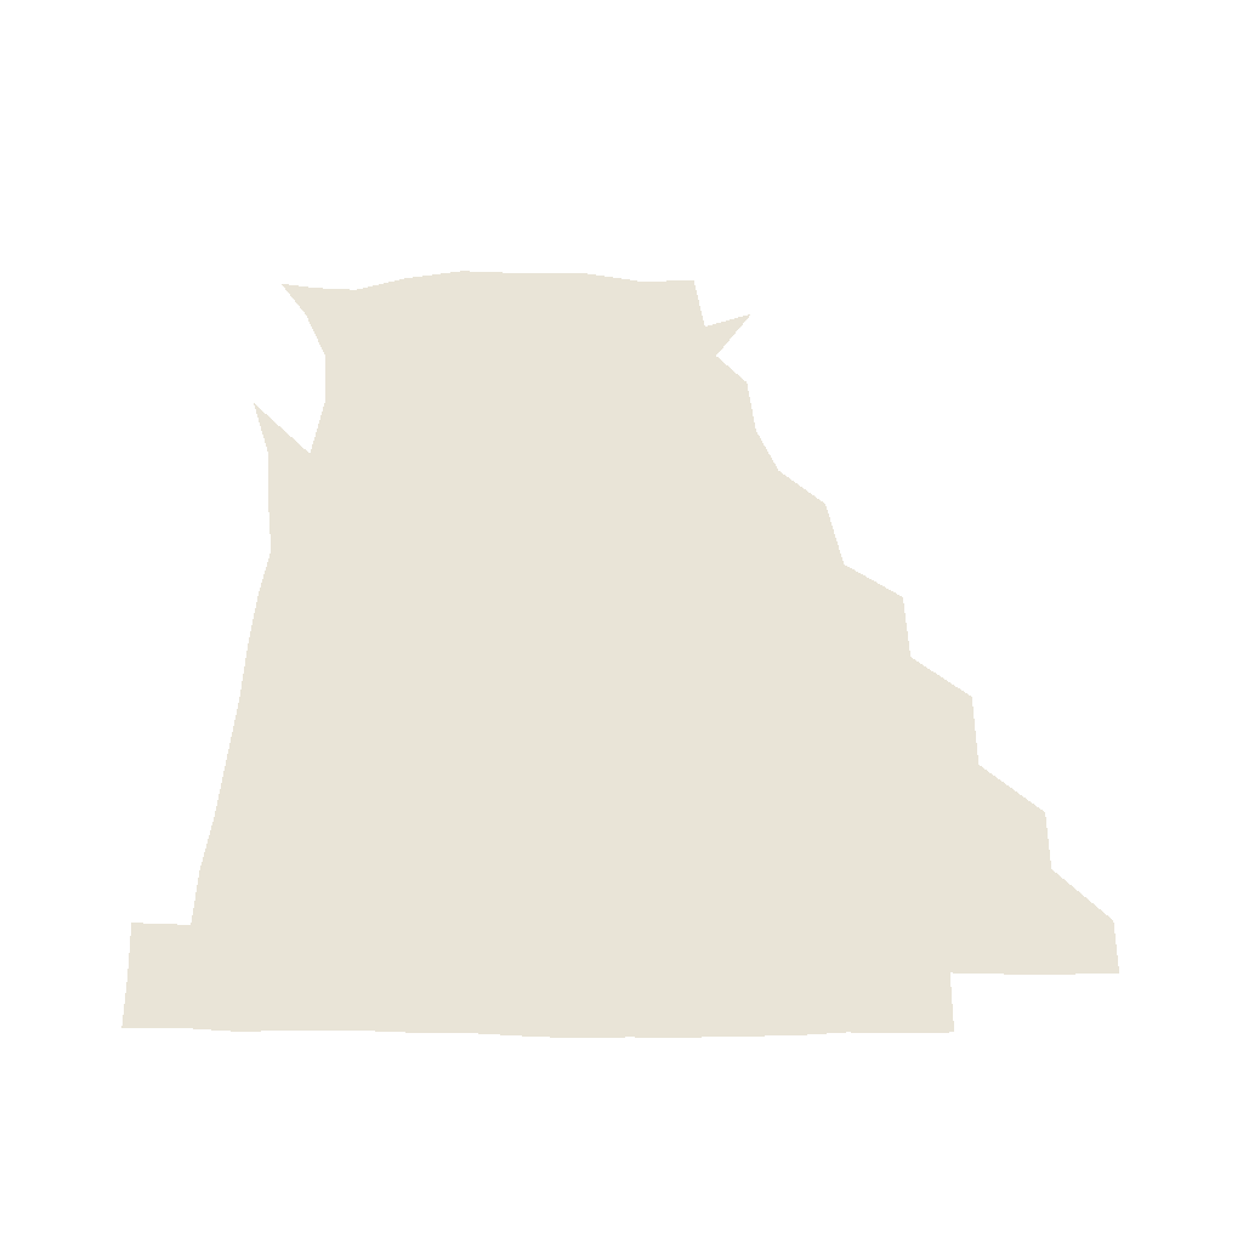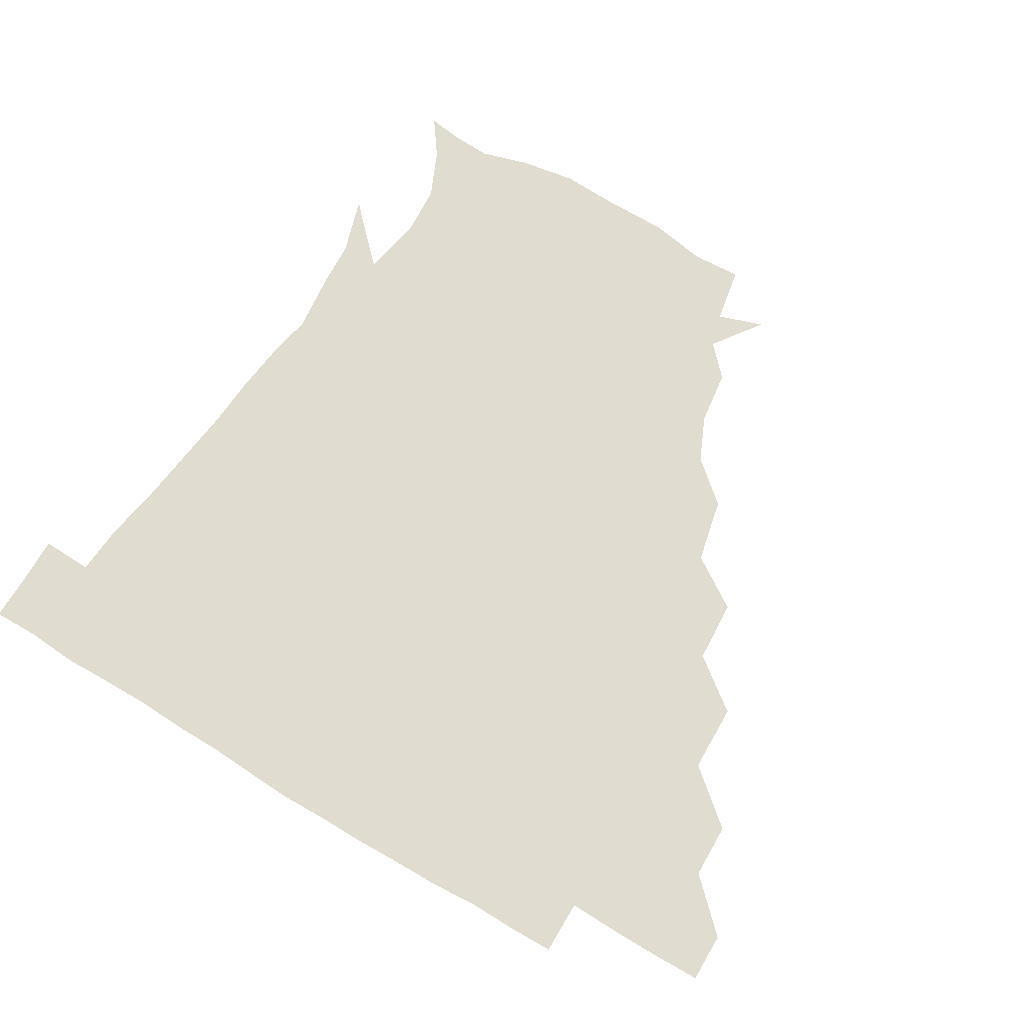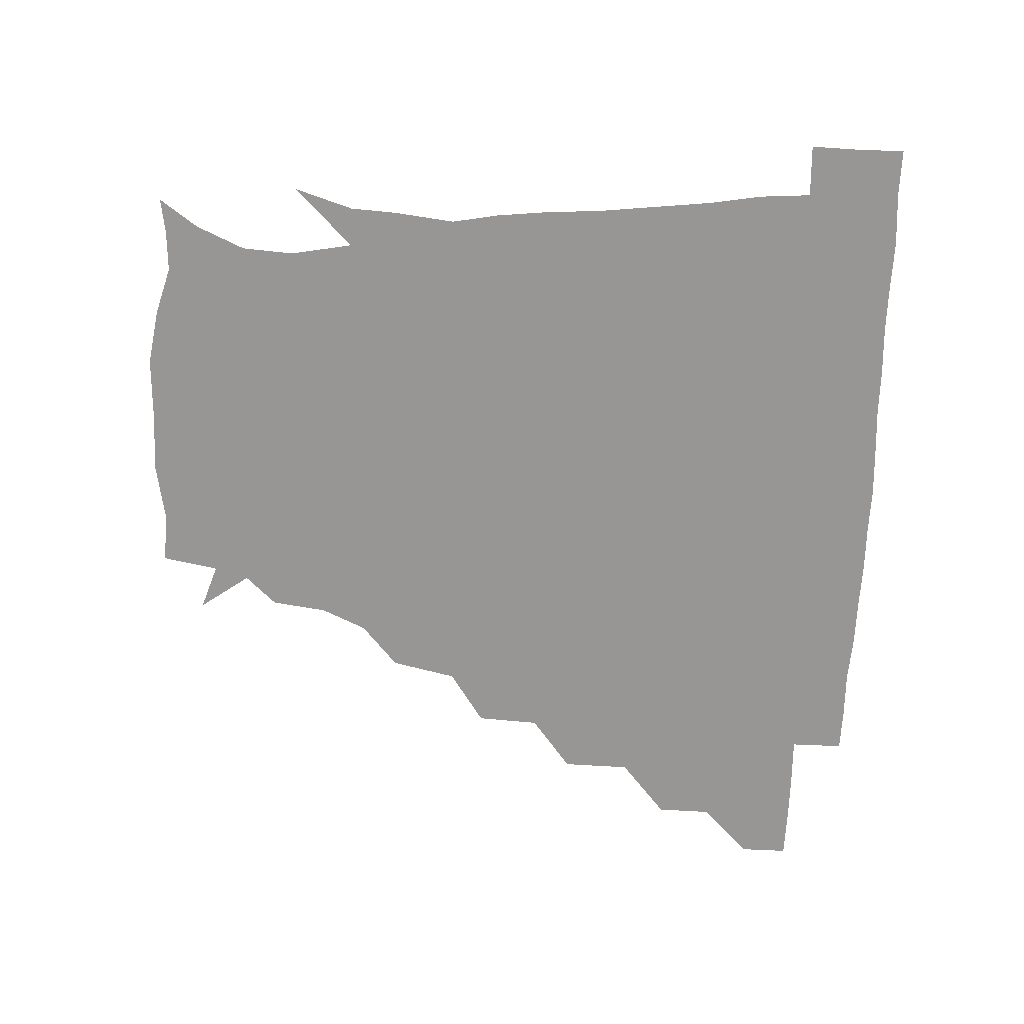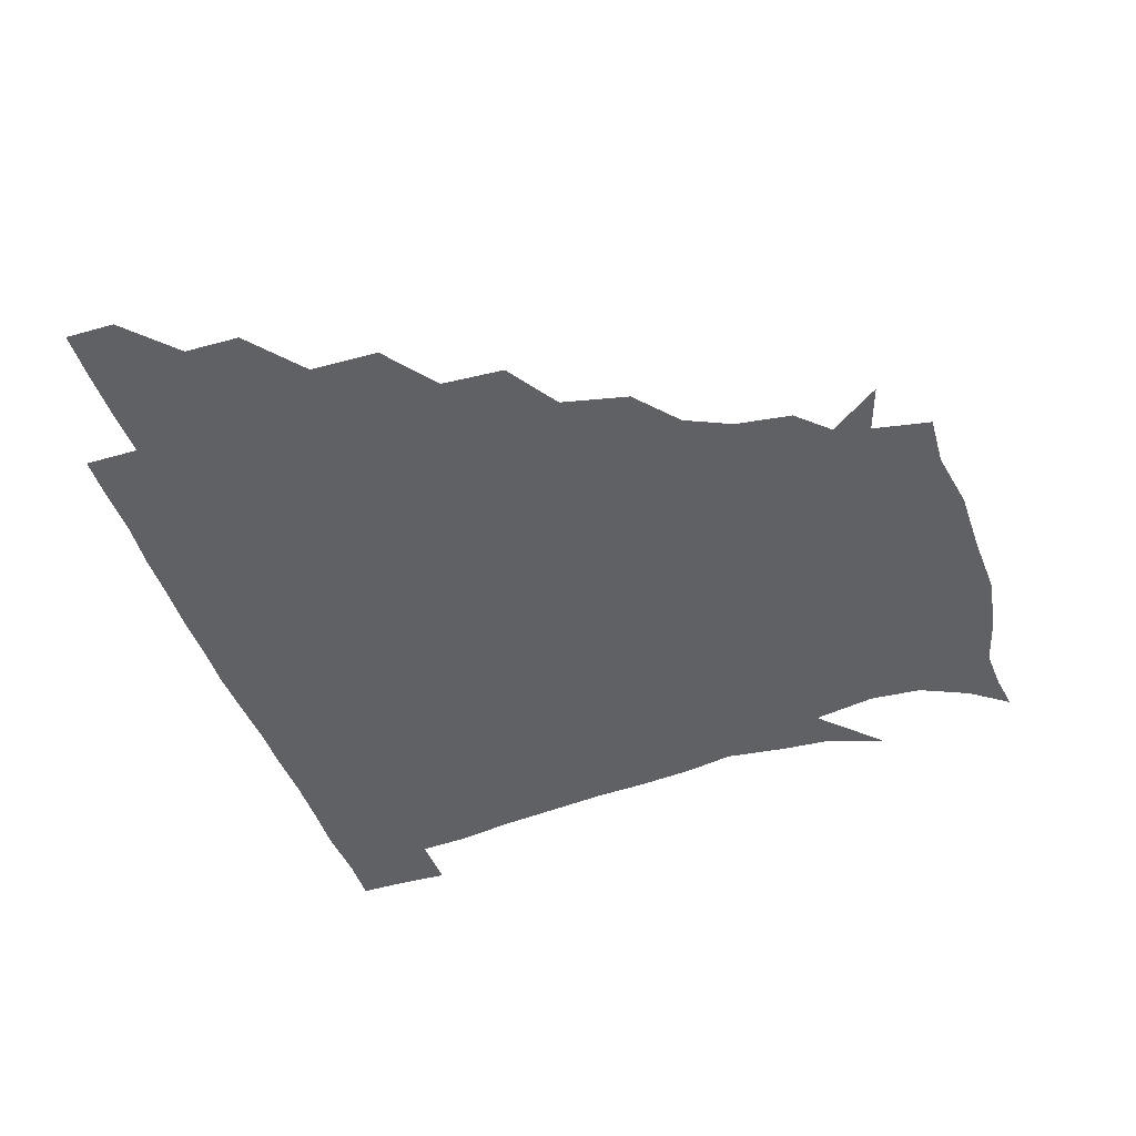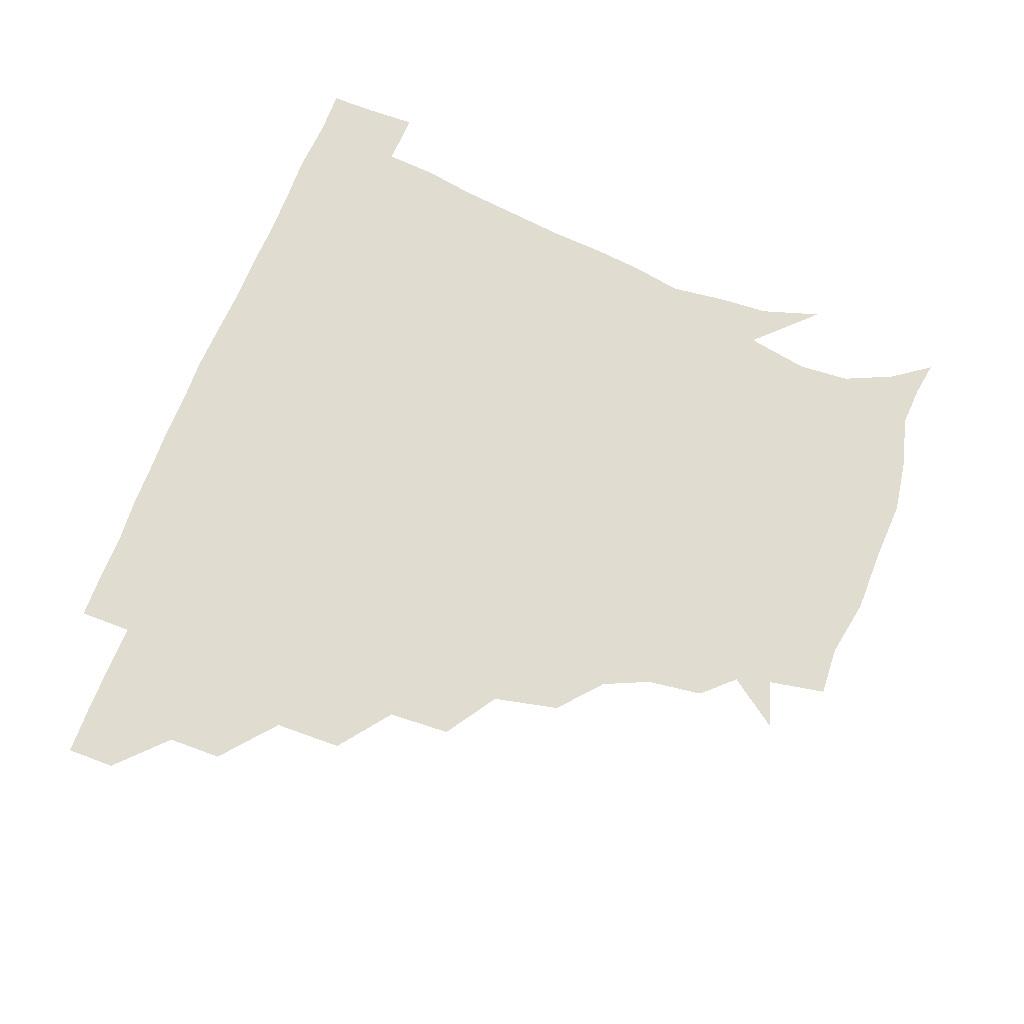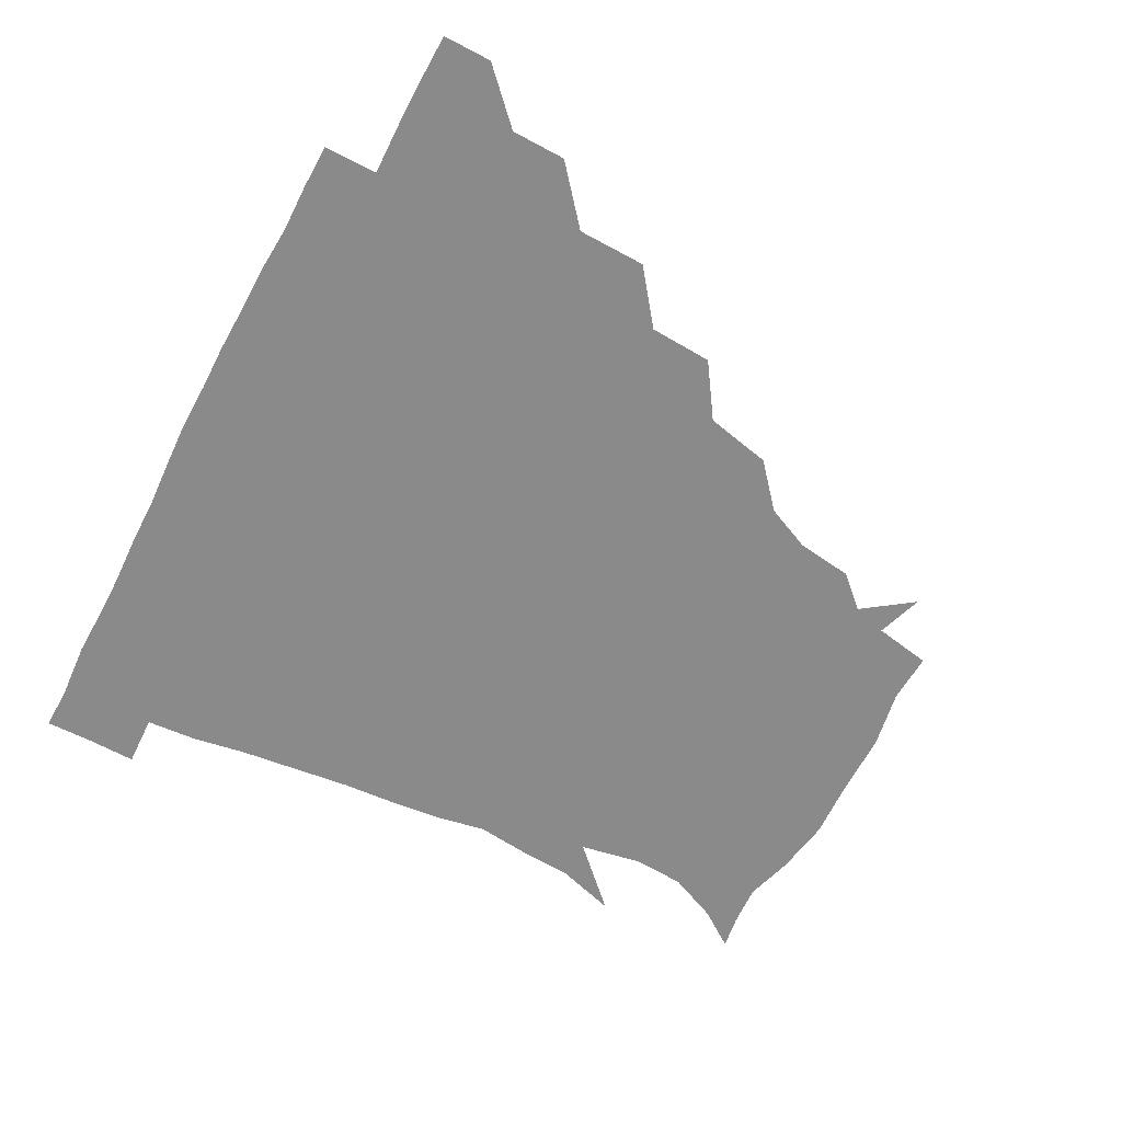
<metadata>
{"format":"obj","ext":"obj","renderer":"f3d","projection":"perspective","resolution":1024,"background":"white","views":[{"elev":61.2,"azim":179.8,"up":"+Z"},{"elev":69.4,"azim":-149.3,"up":"+Z"},{"elev":-68.0,"azim":87.5,"up":"+Z"},{"elev":-46.1,"azim":-71.6,"up":"+Z"},{"elev":69.5,"azim":-69.0,"up":"+Z"},{"elev":-63.4,"azim":-117.8,"up":"+Z"}]}
</metadata>
<code>
v 451.1 345.6 0
v 451 360.9 0
v 467 313 0
v 466.8 330.2 0
v 466.7 345.8 0
v 466.1 361.2 0
v 485 276.5 0
v 484.6 298.1 0
v 482.9 315.8 0
v 482.2 331.2 0
v 481.6 346 0
v 481.7 361.1 0
v 503 243.4 0
v 501.9 263.4 0
v 499 282.2 0
v 498.4 302 0
v 497.6 317.1 0
v 497 331.4 0
v 496.9 345.9 0
v 497.1 360.6 0
v 497.1 377.5 0
v 524.4 211.1 0
v 519.9 232.1 0
v 515.6 249.1 0
v 515.4 271.7 0
v 513.5 286.5 0
v 512.6 301.8 0
v 512.1 317.1 0
v 511.8 331.5 0
v 511.7 345.7 0
v 511.5 360.2 0
v 511 377.8 0
v 546.9 166.9 0
v 544.6 184.6 0
v 538.1 199.2 0
v 533.8 221.3 0
v 531.4 239.6 0
v 530.3 258.2 0
v 529.2 274.3 0
v 528.4 288.6 0
v 527.3 302.2 0
v 526.8 316.6 0
v 526.5 331 0
v 526.6 345.7 0
v 526.3 361.2 0
v 525.9 377.4 0
v 544.7 140.7 0
v 556.2 156.8 0
v 555.3 174.9 0
v 551.8 192.4 0
v 548.3 209.5 0
v 545.8 224.2 0
v 544.2 243.6 0
v 544.3 259.5 0
v 543.1 274.5 0
v 542.6 288 0
v 542.7 303 0
v 542.2 316.9 0
v 541.6 331.1 0
v 541.9 345.5 0
v 541.3 361 0
v 540.8 378.4 0
v 559.4 145.7 0
v 565.4 161.1 0
v 564.9 183.2 0
v 563.4 196.9 0
v 560.1 213 0
v 559.9 228.5 0
v 558 244.6 0
v 558.4 261.7 0
v 557.1 273.1 0
v 557.4 288.4 0
v 557.4 302.9 0
v 557.3 317 0
v 558.4 331 0
v 556.8 345.8 0
v 556.5 360.2 0
v 555.6 378.4 0
v 562.7 127.5 0
v 574.3 150.1 0
v 577.7 166.4 0
v 576.4 185 0
v 575.1 200.8 0
v 574 215.3 0
v 573.5 232.4 0
v 573.5 245.6 0
v 572.3 261.7 0
v 572.1 273.9 0
v 572.5 289.3 0
v 572 302.6 0
v 571.7 316.1 0
v 572.4 331 0
v 571.6 345.8 0
v 571.3 359.6 0
v 570 378.8 0
v 578.4 128.2 0
v 588.8 150.4 0
v 589.5 168.7 0
v 590.6 185.5 0
v 588.2 200.4 0
v 587.6 215.5 0
v 587.3 230.5 0
v 586.8 247.1 0
v 586.6 260.7 0
v 587 274 0
v 587 289.5 0
v 586.5 302.2 0
v 586.7 316.5 0
v 587.2 330.9 0
v 586.3 346 0
v 585.9 360.7 0
v 584.7 378.6 0
v 597.1 124.8 0
v 603.7 150.9 0
v 602.6 168.8 0
v 603.5 186.8 0
v 601.5 202.6 0
v 601.5 216.3 0
v 601.7 233.2 0
v 601.3 246.2 0
v 601.4 259.3 0
v 601.5 274.9 0
v 601.5 289.2 0
v 601.9 303.1 0
v 601.6 316.8 0
v 601.6 330.9 0
v 601.1 346.1 0
v 600.8 361 0
v 599 378.9 0
v 617.6 124.7 0
v 617.4 152 0
v 616.9 169.8 0
v 616.5 188 0
v 615.4 202.7 0
v 615.2 217.2 0
v 615.2 232.9 0
v 615.5 245.9 0
v 616.2 261.2 0
v 616.1 275.4 0
v 616.4 288.4 0
v 616.6 303.7 0
v 616.8 317.5 0
v 616.3 331.8 0
v 615.9 346.4 0
v 616.3 360.5 0
v 613.6 378.2 0
v 636.5 123.7 0
v 630.5 151.1 0
v 630.4 170.4 0
v 629 189.2 0
v 629.4 203.9 0
v 629 217.5 0
v 628.9 232.4 0
v 630.1 245.4 0
v 630.7 260.4 0
v 630.6 274.2 0
v 631.2 288.5 0
v 631.3 302.9 0
v 631.7 317.9 0
v 632.1 331.6 0
v 631.8 345.7 0
v 632.3 359.3 0
v 628.7 377.2 0
v 654.5 126.6 0
v 644 150.7 0
v 642.8 170.3 0
v 641.9 188.4 0
v 642.7 203.7 0
v 642.8 216.8 0
v 642.9 230.4 0
v 643.7 244.9 0
v 644.4 261.1 0
v 645 274 0
v 645.4 290 0
v 646.1 303.7 0
v 646.4 317.9 0
v 646.7 331.8 0
v 647.3 345.8 0
v 646.7 359.9 0
v 643.7 377.1 0
v 669.7 131 0
v 658.5 149 0
v 654.6 168.4 0
v 654.4 186.1 0
v 655.6 202.3 0
v 655.7 215.5 0
v 656.3 229.2 0
v 657 243.5 0
v 657.3 260.5 0
v 658.7 275.2 0
v 659.7 288.7 0
v 660.1 304.2 0
v 660.9 317.9 0
v 661.5 332 0
v 662.3 345.9 0
v 661.4 360.4 0
v 659.6 376.4 0
v 682.9 130.2 0
v 672.5 145.5 0
v 666.5 164.1 0
v 666.7 180.3 0
v 668.4 198.4 0
v 667.9 212.4 0
v 668.2 227.2 0
v 669 242.3 0
v 670 258.2 0
v 671.2 273.7 0
v 672.4 290.7 0
v 674 303.2 0
v 675.1 318 0
v 675.8 331.8 0
v 676.9 346.1 0
v 675.7 361.6 0
v 674.9 376.4 0
v 693.7 128.5 0
v 685.1 140.6 0
v 678.2 156.3 0
v 677.1 172.7 0
v 680.8 192.7 0
v 679 207.9 0
v 679 223.1 0
v 680.2 236.6 0
v 681.7 253.2 0
v 682.9 270.1 0
v 684.1 287.2 0
v 686.9 300.6 0
v 688.5 317.5 0
v 689.9 331.9 0
v 690.6 346.3 0
v 690.4 361.4 0
v 689.3 376.7 0
v 699.3 173.9 0
v 693.5 192.7 0
v 692.6 207.6 0
v 690.5 226.9 0
v 693.2 241.7 0
v 695.1 258.2 0
v 696.3 276.3 0
v 698.4 294 0
v 700.7 313.2 0
v 703.5 329.7 0
v 704.7 346 0
v 705.8 360.9 0
v 706.4 375.5 0
v 721 345.3 0
v 720.7 360.9 0
v 720.8 375.6 0
f 4 5 1
f 1 5 2
f 5 6 2
f 8 9 3
f 3 9 4
f 9 10 4
f 4 10 5
f 10 11 5
f 5 11 6
f 11 12 6
f 14 15 7
f 7 15 8
f 15 16 8
f 8 16 9
f 16 17 9
f 9 17 10
f 17 18 10
f 10 18 11
f 18 19 11
f 11 19 12
f 19 20 12
f 23 24 13
f 13 24 14
f 24 25 14
f 14 25 15
f 25 26 15
f 15 26 16
f 26 27 16
f 16 27 17
f 27 28 17
f 17 28 18
f 28 29 18
f 18 29 19
f 29 30 19
f 19 30 20
f 30 31 20
f 20 31 21
f 31 32 21
f 35 36 22
f 22 36 23
f 36 37 23
f 23 37 24
f 37 38 24
f 24 38 25
f 38 39 25
f 25 39 26
f 39 40 26
f 26 40 27
f 40 41 27
f 27 41 28
f 41 42 28
f 28 42 29
f 42 43 29
f 29 43 30
f 43 44 30
f 30 44 31
f 44 45 31
f 31 45 32
f 45 46 32
f 48 49 33
f 33 49 34
f 49 50 34
f 34 50 35
f 50 51 35
f 35 51 36
f 51 52 36
f 36 52 37
f 52 53 37
f 37 53 38
f 53 54 38
f 38 54 39
f 54 55 39
f 39 55 40
f 55 56 40
f 40 56 41
f 56 57 41
f 41 57 42
f 57 58 42
f 42 58 43
f 58 59 43
f 43 59 44
f 59 60 44
f 44 60 45
f 60 61 45
f 45 61 46
f 61 62 46
f 47 63 48
f 63 64 48
f 48 64 49
f 64 65 49
f 49 65 50
f 65 66 50
f 50 66 51
f 66 67 51
f 51 67 52
f 67 68 52
f 52 68 53
f 68 69 53
f 53 69 54
f 69 70 54
f 54 70 55
f 70 71 55
f 55 71 56
f 71 72 56
f 56 72 57
f 72 73 57
f 57 73 58
f 73 74 58
f 58 74 59
f 74 75 59
f 59 75 60
f 75 76 60
f 60 76 61
f 76 77 61
f 61 77 62
f 77 78 62
f 79 80 63
f 63 80 64
f 80 81 64
f 64 81 65
f 81 82 65
f 65 82 66
f 82 83 66
f 66 83 67
f 83 84 67
f 67 84 68
f 84 85 68
f 68 85 69
f 85 86 69
f 69 86 70
f 86 87 70
f 70 87 71
f 87 88 71
f 71 88 72
f 88 89 72
f 72 89 73
f 89 90 73
f 73 90 74
f 90 91 74
f 74 91 75
f 91 92 75
f 75 92 76
f 92 93 76
f 76 93 77
f 93 94 77
f 77 94 78
f 94 95 78
f 79 96 80
f 96 97 80
f 80 97 81
f 97 98 81
f 81 98 82
f 98 99 82
f 82 99 83
f 99 100 83
f 83 100 84
f 100 101 84
f 84 101 85
f 101 102 85
f 85 102 86
f 102 103 86
f 86 103 87
f 103 104 87
f 87 104 88
f 104 105 88
f 88 105 89
f 105 106 89
f 89 106 90
f 106 107 90
f 90 107 91
f 107 108 91
f 91 108 92
f 108 109 92
f 92 109 93
f 109 110 93
f 93 110 94
f 110 111 94
f 94 111 95
f 111 112 95
f 96 113 97
f 113 114 97
f 97 114 98
f 114 115 98
f 98 115 99
f 115 116 99
f 99 116 100
f 116 117 100
f 100 117 101
f 117 118 101
f 101 118 102
f 118 119 102
f 102 119 103
f 119 120 103
f 103 120 104
f 120 121 104
f 104 121 105
f 121 122 105
f 105 122 106
f 122 123 106
f 106 123 107
f 123 124 107
f 107 124 108
f 124 125 108
f 108 125 109
f 125 126 109
f 109 126 110
f 126 127 110
f 110 127 111
f 127 128 111
f 111 128 112
f 128 129 112
f 113 130 114
f 130 131 114
f 114 131 115
f 131 132 115
f 115 132 116
f 132 133 116
f 116 133 117
f 133 134 117
f 117 134 118
f 134 135 118
f 118 135 119
f 135 136 119
f 119 136 120
f 136 137 120
f 120 137 121
f 137 138 121
f 121 138 122
f 138 139 122
f 122 139 123
f 139 140 123
f 123 140 124
f 140 141 124
f 124 141 125
f 141 142 125
f 125 142 126
f 142 143 126
f 126 143 127
f 143 144 127
f 127 144 128
f 144 145 128
f 128 145 129
f 145 146 129
f 130 147 131
f 147 148 131
f 131 148 132
f 148 149 132
f 132 149 133
f 149 150 133
f 133 150 134
f 150 151 134
f 134 151 135
f 151 152 135
f 135 152 136
f 152 153 136
f 136 153 137
f 153 154 137
f 137 154 138
f 154 155 138
f 138 155 139
f 155 156 139
f 139 156 140
f 156 157 140
f 140 157 141
f 157 158 141
f 141 158 142
f 158 159 142
f 142 159 143
f 159 160 143
f 143 160 144
f 160 161 144
f 144 161 145
f 161 162 145
f 145 162 146
f 162 163 146
f 147 164 148
f 164 165 148
f 148 165 149
f 165 166 149
f 149 166 150
f 166 167 150
f 150 167 151
f 167 168 151
f 151 168 152
f 168 169 152
f 152 169 153
f 169 170 153
f 153 170 154
f 170 171 154
f 154 171 155
f 171 172 155
f 155 172 156
f 172 173 156
f 156 173 157
f 173 174 157
f 157 174 158
f 174 175 158
f 158 175 159
f 175 176 159
f 159 176 160
f 176 177 160
f 160 177 161
f 177 178 161
f 161 178 162
f 178 179 162
f 162 179 163
f 179 180 163
f 164 181 165
f 181 182 165
f 165 182 166
f 182 183 166
f 166 183 167
f 183 184 167
f 167 184 168
f 184 185 168
f 168 185 169
f 185 186 169
f 169 186 170
f 186 187 170
f 170 187 171
f 187 188 171
f 171 188 172
f 188 189 172
f 172 189 173
f 189 190 173
f 173 190 174
f 190 191 174
f 174 191 175
f 191 192 175
f 175 192 176
f 192 193 176
f 176 193 177
f 193 194 177
f 177 194 178
f 194 195 178
f 178 195 179
f 195 196 179
f 179 196 180
f 196 197 180
f 181 198 182
f 198 199 182
f 182 199 183
f 199 200 183
f 183 200 184
f 200 201 184
f 184 201 185
f 201 202 185
f 185 202 186
f 202 203 186
f 186 203 187
f 203 204 187
f 187 204 188
f 204 205 188
f 188 205 189
f 205 206 189
f 189 206 190
f 206 207 190
f 190 207 191
f 207 208 191
f 191 208 192
f 208 209 192
f 192 209 193
f 209 210 193
f 193 210 194
f 210 211 194
f 194 211 195
f 211 212 195
f 195 212 196
f 212 213 196
f 196 213 197
f 213 214 197
f 198 215 199
f 215 216 199
f 199 216 200
f 216 217 200
f 200 217 201
f 217 218 201
f 201 218 202
f 218 219 202
f 202 219 203
f 219 220 203
f 203 220 204
f 220 221 204
f 204 221 205
f 221 222 205
f 205 222 206
f 222 223 206
f 206 223 207
f 223 224 207
f 207 224 208
f 224 225 208
f 208 225 209
f 225 226 209
f 209 226 210
f 226 227 210
f 210 227 211
f 227 228 211
f 211 228 212
f 228 229 212
f 212 229 213
f 229 230 213
f 213 230 214
f 230 231 214
f 219 232 220
f 232 233 220
f 220 233 221
f 233 234 221
f 221 234 222
f 234 235 222
f 222 235 223
f 235 236 223
f 223 236 224
f 236 237 224
f 224 237 225
f 237 238 225
f 225 238 226
f 238 239 226
f 226 239 227
f 239 240 227
f 227 240 228
f 240 241 228
f 228 241 229
f 241 242 229
f 229 242 230
f 242 243 230
f 230 243 231
f 243 244 231
f 242 245 243
f 245 246 243
f 243 246 244
f 246 247 244

</code>
